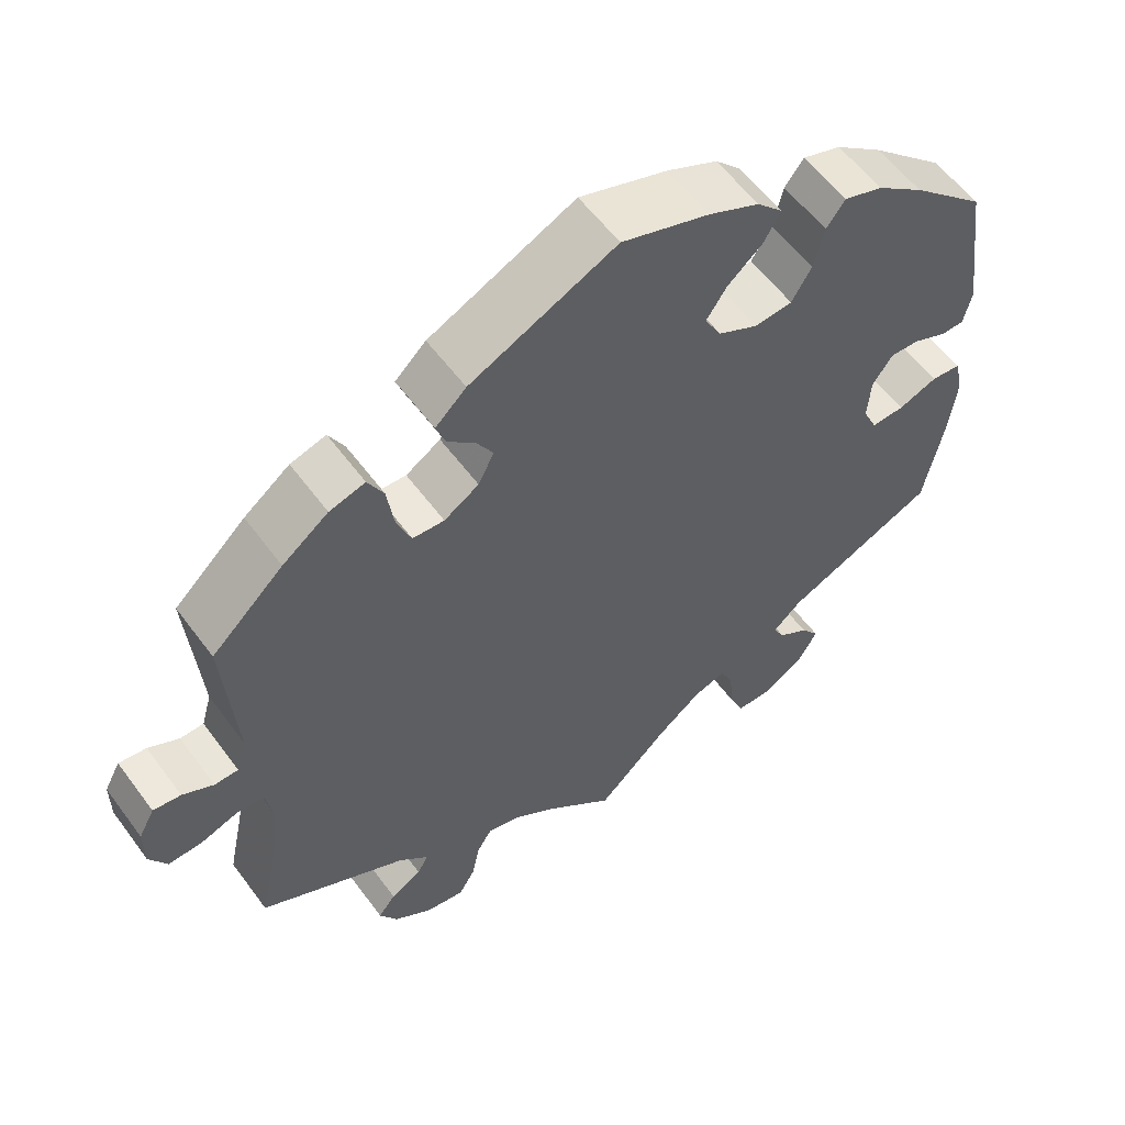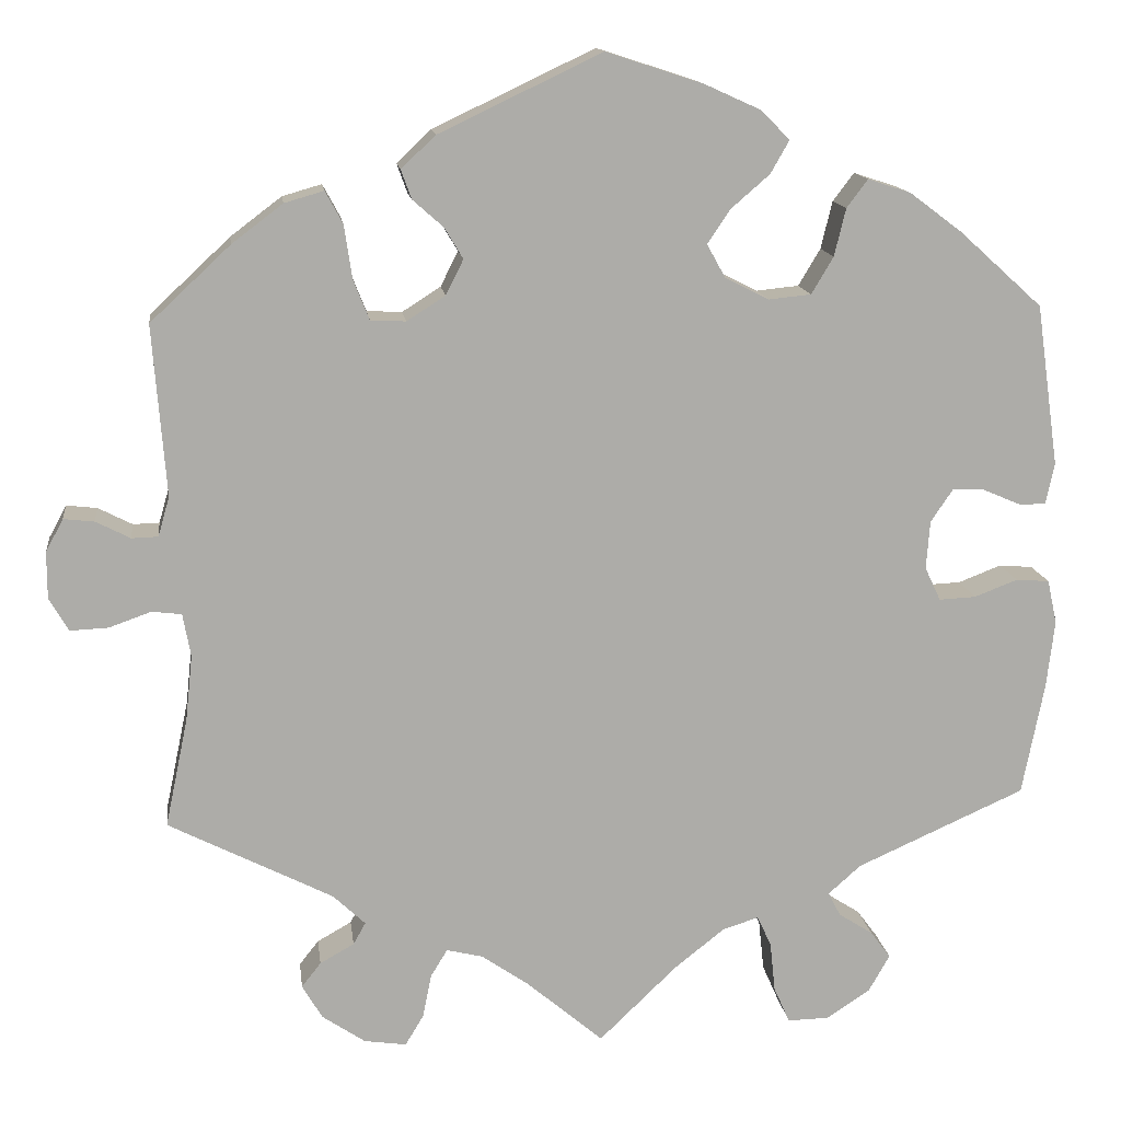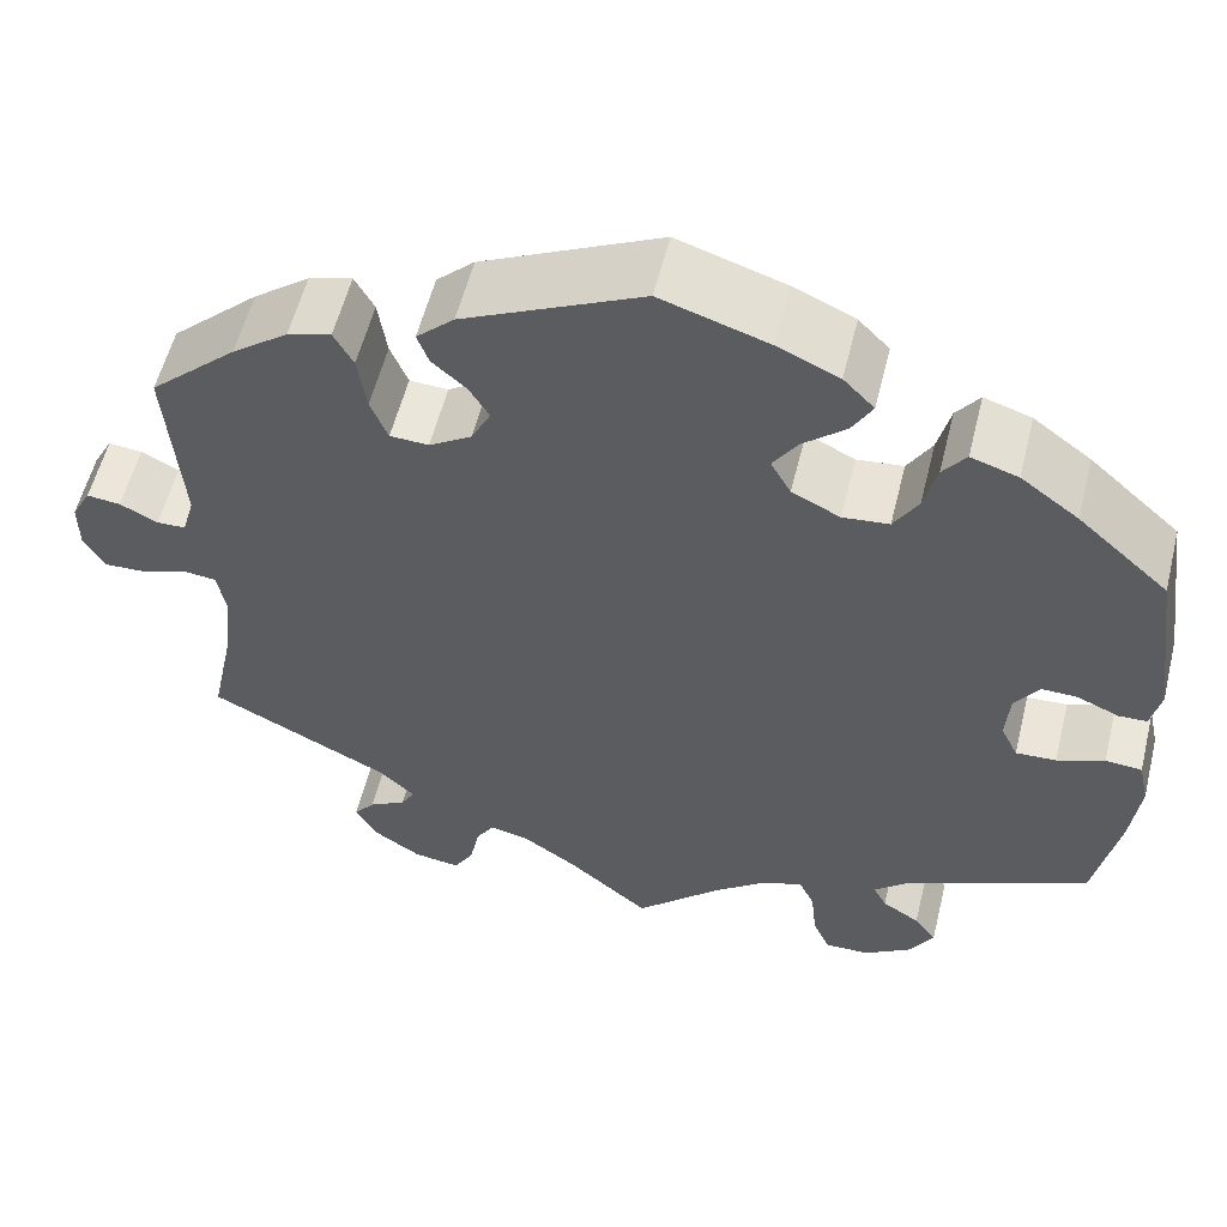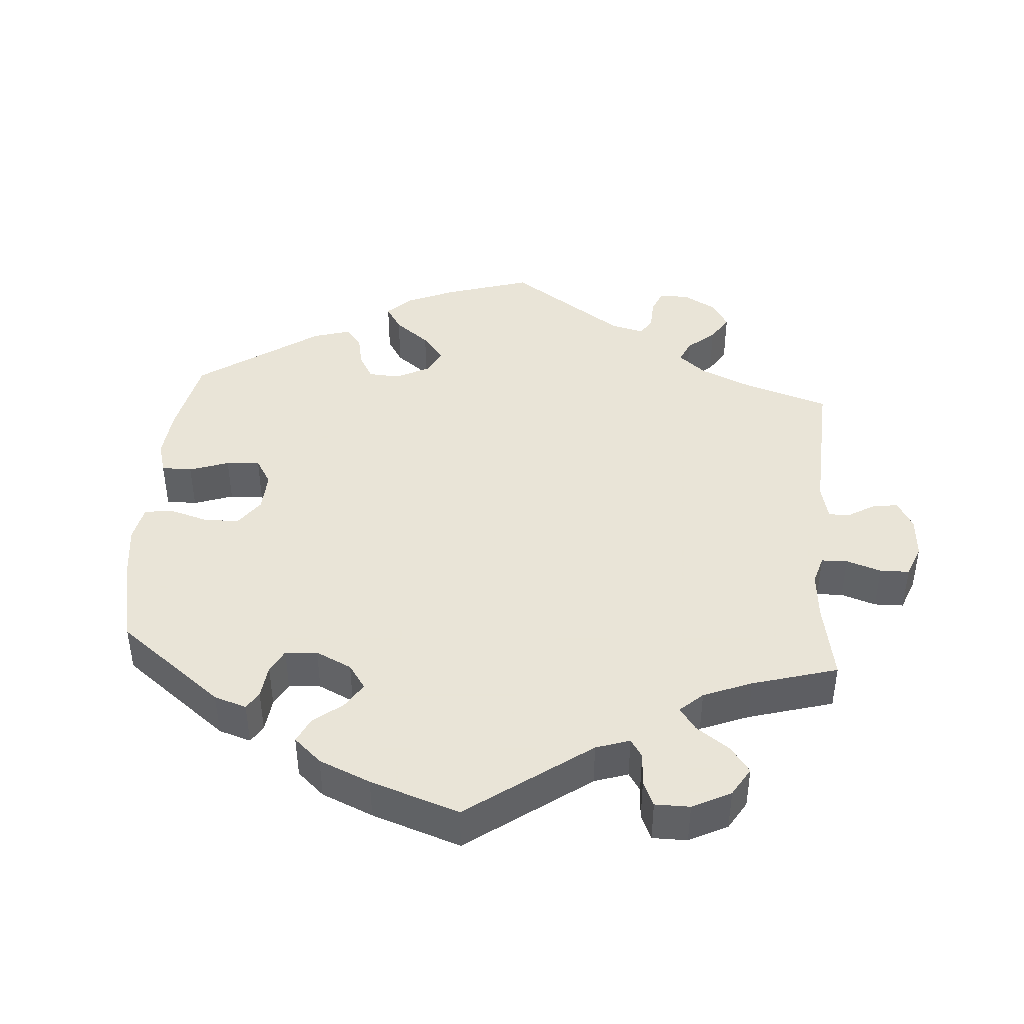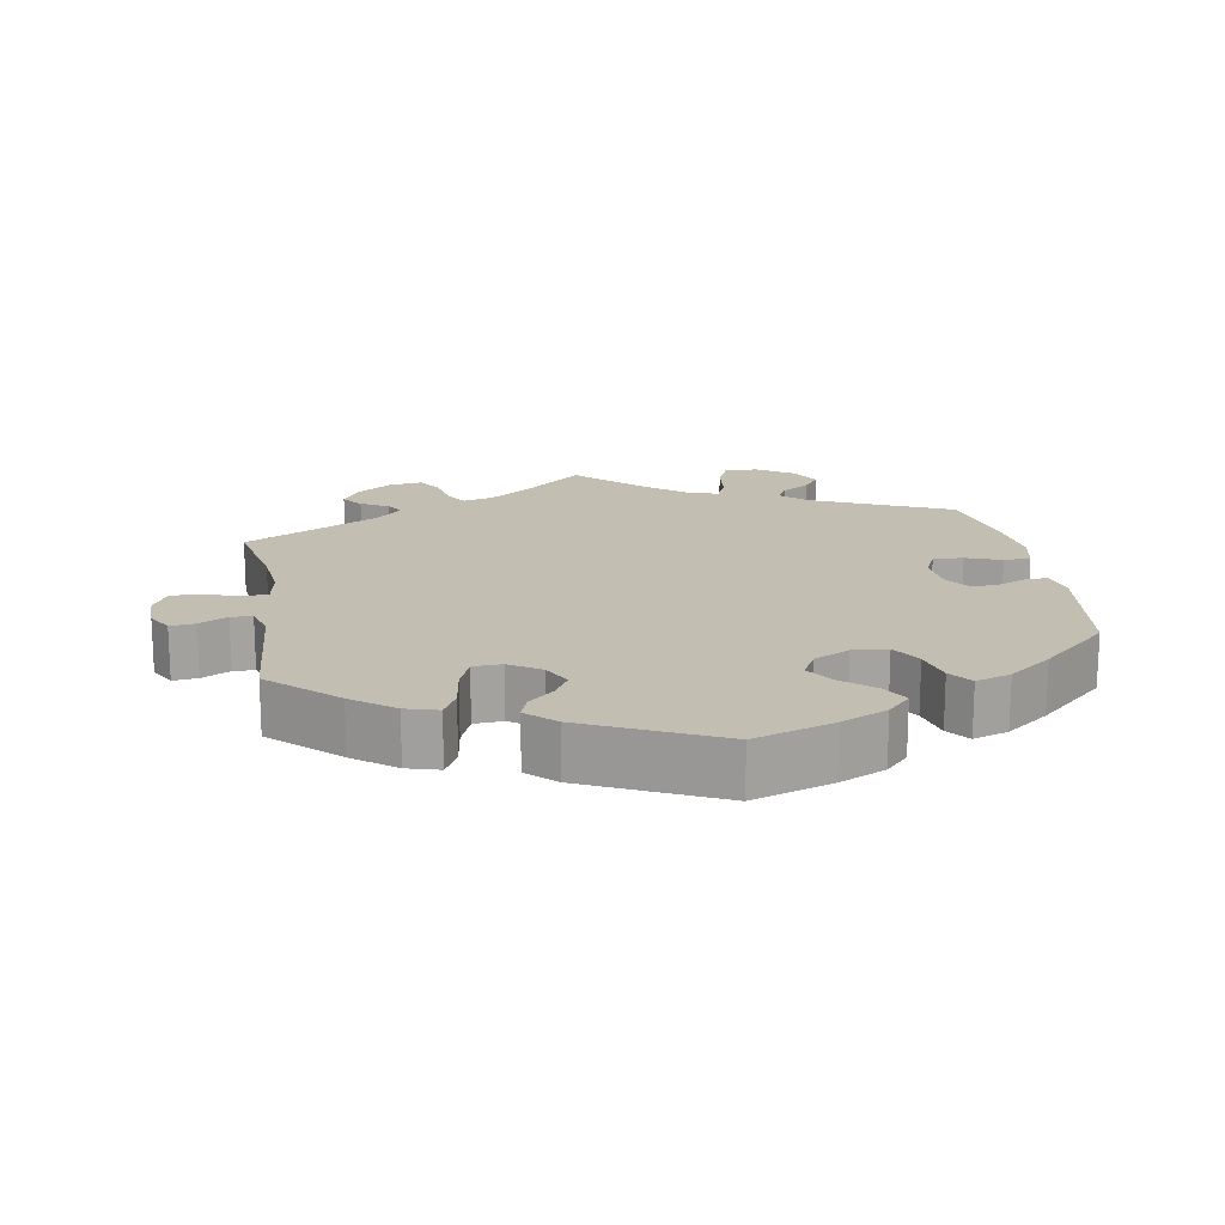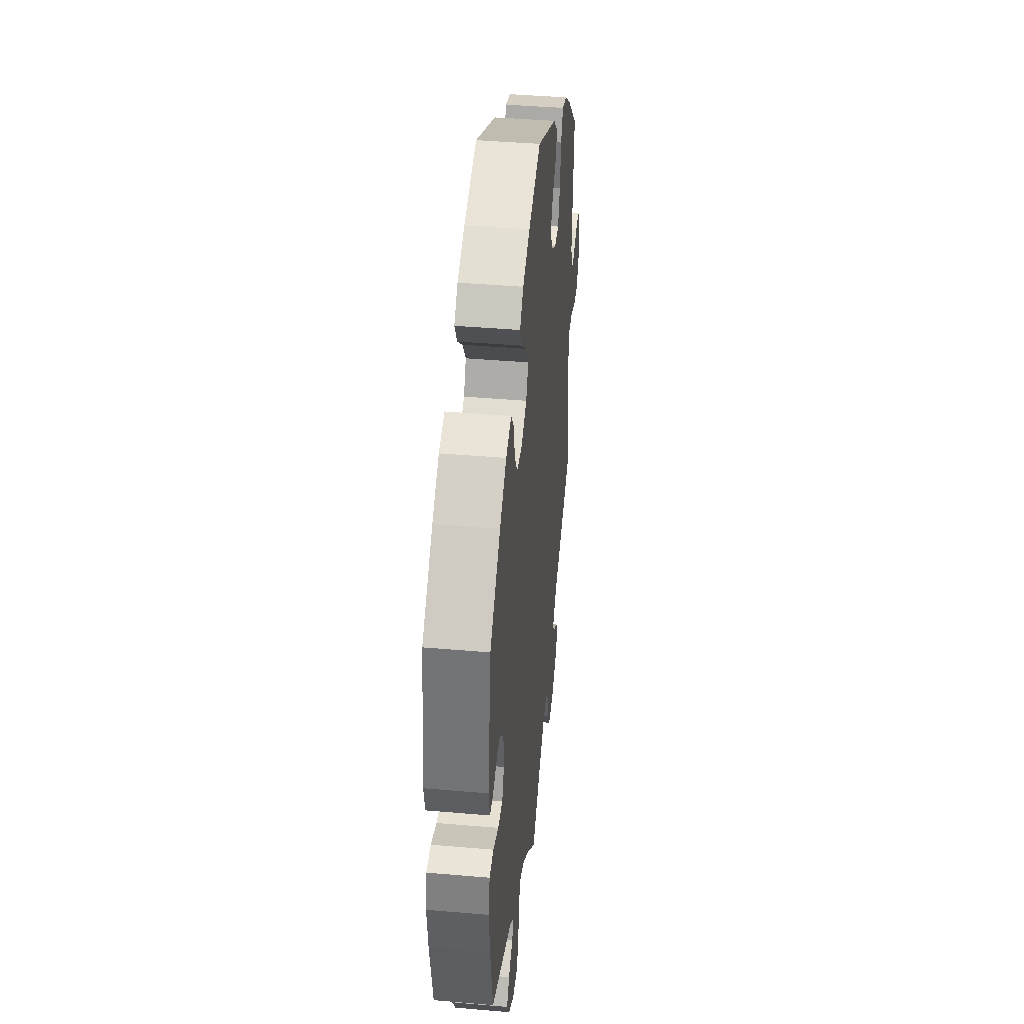
<metadata>
{"format":"obj","ext":"obj","renderer":"f3d","projection":"perspective","resolution":1024,"background":"white","views":[{"elev":57.3,"azim":-36.0,"up":"+Z"},{"elev":13.7,"azim":-7.1,"up":"+Z"},{"elev":56.7,"azim":13.9,"up":"+Z"},{"elev":42.8,"azim":124.2,"up":"+Y"},{"elev":17.4,"azim":-9.8,"up":"+Y"},{"elev":41.4,"azim":96.0,"up":"+Z"}]}
</metadata>
<code>
v -0.475 0.07 -0.164
v -0.467 0.07 -0.089
v -0.476 0.07 -0.04
v -0.51 0.07 -0.036
v -0.558 0.07 -0.053
v -0.601 0.07 -0.055
v -0.623 0.07 -0.017
v -0.623 0.07 0.036
v -0.603 0.07 0.073
v -0.568 0.07 0.069
v -0.529 0.07 0.049
v -0.499 0.07 0.05
v -0.486 0.07 0.095
v -0.501 0.07 0.289
v -0.41 0.07 0.374
v -0.352 0.07 0.418
v -0.307 0.07 0.431
v -0.287 0.07 0.394
v -0.278 0.07 0.333
v -0.26 0.07 0.288
v -0.22 0.07 0.286
v -0.176 0.07 0.314
v -0.156 0.07 0.354
v -0.177 0.07 0.389
v -0.212 0.07 0.42
v -0.224 0.07 0.453
v -0.185 0.07 0.49
v 0 0.07 0.578
v 0.111 0.07 0.542
v 0.175 0.07 0.513
v 0.207 0.07 0.48
v 0.186 0.07 0.443
v 0.142 0.07 0.405
v 0.116 0.07 0.366
v 0.137 0.07 0.328
v 0.187 0.07 0.303
v 0.235 0.07 0.308
v 0.26 0.07 0.35
v 0.273 0.07 0.404
v 0.297 0.07 0.436
v 0.346 0.07 0.42
v 0.406 0.07 0.375
v 0.5 0.07 0.29
v 0.526 0.07 0.106
v 0.516 0.07 0.06
v 0.487 0.07 0.059
v 0.443 0.07 0.078
v 0.406 0.07 0.079
v 0.381 0.07 0.042
v 0.377 0.07 -0.013
v 0.395 0.07 -0.051
v 0.437 0.07 -0.049
v 0.486 0.07 -0.03
v 0.524 0.07 -0.033
v 0.535 0.07 -0.083
v 0.526 0.07 -0.16
v 0.501 0.07 -0.288
v 0.309 0.07 -0.374
v 0.272 0.07 -0.407
v 0.286 0.07 -0.434
v 0.325 0.07 -0.459
v 0.348 0.07 -0.49
v 0.324 0.07 -0.532
v 0.274 0.07 -0.565
v 0.227 0.07 -0.566
v 0.209 0.07 -0.525
v 0.203 0.07 -0.468
v 0.187 0.07 -0.433
v 0.146 0.07 -0.446
v 0.089 0.07 -0.491
v 0 0.07 -0.577
v -0.086 0.07 -0.504
v -0.141 0.07 -0.466
v -0.182 0.07 -0.456
v -0.201 0.07 -0.487
v -0.211 0.07 -0.537
v -0.232 0.07 -0.572
v -0.28 0.07 -0.565
v -0.329 0.07 -0.532
v -0.352 0.07 -0.493
v -0.33 0.07 -0.465
v -0.291 0.07 -0.443
v -0.277 0.07 -0.418
v -0.314 0.07 -0.383
v -0.501 0.07 -0.288
v -0.475 0 -0.164
v -0.467 0 -0.089
v -0.476 0 -0.04
v -0.51 0 -0.036
v -0.558 0 -0.053
v -0.601 0 -0.055
v -0.623 0 -0.017
v -0.623 0 0.036
v -0.603 0 0.073
v -0.568 0 0.069
v -0.529 0 0.049
v -0.499 0 0.05
v -0.486 0 0.095
v -0.501 0 0.289
v -0.41 0 0.374
v -0.352 0 0.418
v -0.307 0 0.431
v -0.287 0 0.394
v -0.278 0 0.333
v -0.26 0 0.288
v -0.22 0 0.286
v -0.176 0 0.314
v -0.156 0 0.354
v -0.177 0 0.389
v -0.212 0 0.42
v -0.224 0 0.453
v -0.185 0 0.49
v 0 0 0.578
v 0.111 0 0.542
v 0.175 0 0.513
v 0.207 0 0.48
v 0.186 0 0.443
v 0.142 0 0.405
v 0.116 0 0.366
v 0.137 0 0.328
v 0.187 0 0.303
v 0.235 0 0.308
v 0.26 0 0.35
v 0.273 0 0.404
v 0.297 0 0.436
v 0.346 0 0.42
v 0.406 0 0.375
v 0.5 0 0.29
v 0.526 0 0.106
v 0.516 0 0.06
v 0.487 0 0.059
v 0.443 0 0.078
v 0.406 0 0.079
v 0.381 0 0.042
v 0.377 0 -0.013
v 0.395 0 -0.051
v 0.437 0 -0.049
v 0.486 0 -0.03
v 0.524 0 -0.033
v 0.535 0 -0.083
v 0.526 0 -0.16
v 0.501 0 -0.288
v 0.309 0 -0.374
v 0.272 0 -0.407
v 0.286 0 -0.434
v 0.325 0 -0.459
v 0.348 0 -0.49
v 0.324 0 -0.532
v 0.274 0 -0.565
v 0.227 0 -0.566
v 0.209 0 -0.525
v 0.203 0 -0.468
v 0.187 0 -0.433
v 0.146 0 -0.446
v 0.089 0 -0.491
v 0 0 -0.577
v -0.086 0 -0.504
v -0.141 0 -0.466
v -0.182 0 -0.456
v -0.201 0 -0.487
v -0.211 0 -0.537
v -0.232 0 -0.572
v -0.28 0 -0.565
v -0.329 0 -0.532
v -0.352 0 -0.493
v -0.33 0 -0.465
v -0.291 0 -0.443
v -0.277 0 -0.418
v -0.314 0 -0.383
v -0.501 0 -0.288
f 84 85 1
f 83 84 1 2
f 79 80 81 82
f 79 82 83
f 78 79 83
f 75 76 77 78
f 74 75 78 83
f 73 74 83 2
f 70 71 72
f 69 70 72 73
f 68 69 73 2
f 64 65 66 67
f 64 67 68
f 63 64 68
f 60 61 62 63
f 59 60 63 68
f 58 59 68 2
f 52 53 54 55
f 51 52 55 56
f 44 45 46 47
f 44 47 48
f 43 44 48
f 42 43 48 49
f 38 39 40 41
f 37 38 41 42
f 30 31 32 33
f 30 33 34
f 29 30 34
f 28 29 34
f 27 28 34
f 24 25 26 27
f 23 24 27 34
f 22 23 34 35
f 16 17 18 19
f 16 19 20
f 13 14 15 16
f 12 13 16 20
f 8 9 10 11
f 8 11 12
f 7 8 12
f 4 5 6 7
f 3 4 7 12
f 57 58 2 3
f 51 56 57 3
f 50 51 3 12
f 49 50 12 20
f 37 42 49
f 36 37 49
f 21 22 35 36
f 21 36 49
f 20 21 49
f 86 170 169
f 87 86 169 168
f 167 166 165 164
f 168 167 164
f 168 164 163
f 163 162 161 160
f 168 163 160 159
f 87 168 159 158
f 157 156 155
f 158 157 155 154
f 87 158 154 153
f 152 151 150 149
f 153 152 149
f 153 149 148
f 148 147 146 145
f 153 148 145 144
f 87 153 144 143
f 140 139 138 137
f 141 140 137 136
f 132 131 130 129
f 133 132 129
f 133 129 128
f 134 133 128 127
f 126 125 124 123
f 127 126 123 122
f 118 117 116 115
f 119 118 115
f 119 115 114
f 119 114 113
f 119 113 112
f 112 111 110 109
f 119 112 109 108
f 120 119 108 107
f 104 103 102 101
f 105 104 101
f 101 100 99 98
f 105 101 98 97
f 96 95 94 93
f 97 96 93
f 97 93 92
f 92 91 90 89
f 97 92 89 88
f 88 87 143 142
f 88 142 141 136
f 97 88 136 135
f 105 97 135 134
f 134 127 122
f 134 122 121
f 121 120 107 106
f 134 121 106
f 134 106 105
f 1 86 87 2
f 2 87 88 3
f 3 88 89 4
f 4 89 90 5
f 5 90 91 6
f 6 91 92 7
f 7 92 93 8
f 8 93 94 9
f 9 94 95 10
f 10 95 96 11
f 11 96 97 12
f 12 97 98 13
f 13 98 99 14
f 14 99 100 15
f 15 100 101 16
f 16 101 102 17
f 17 102 103 18
f 18 103 104 19
f 19 104 105 20
f 20 105 106 21
f 21 106 107 22
f 22 107 108 23
f 23 108 109 24
f 24 109 110 25
f 25 110 111 26
f 26 111 112 27
f 27 112 113 28
f 28 113 114 29
f 29 114 115 30
f 30 115 116 31
f 31 116 117 32
f 32 117 118 33
f 33 118 119 34
f 34 119 120 35
f 35 120 121 36
f 36 121 122 37
f 37 122 123 38
f 38 123 124 39
f 39 124 125 40
f 40 125 126 41
f 41 126 127 42
f 42 127 128 43
f 43 128 129 44
f 44 129 130 45
f 45 130 131 46
f 46 131 132 47
f 47 132 133 48
f 48 133 134 49
f 49 134 135 50
f 50 135 136 51
f 51 136 137 52
f 52 137 138 53
f 53 138 139 54
f 54 139 140 55
f 55 140 141 56
f 56 141 142 57
f 57 142 143 58
f 58 143 144 59
f 59 144 145 60
f 60 145 146 61
f 61 146 147 62
f 62 147 148 63
f 63 148 149 64
f 64 149 150 65
f 65 150 151 66
f 66 151 152 67
f 67 152 153 68
f 68 153 154 69
f 69 154 155 70
f 70 155 156 71
f 71 156 157 72
f 72 157 158 73
f 73 158 159 74
f 74 159 160 75
f 75 160 161 76
f 76 161 162 77
f 77 162 163 78
f 78 163 164 79
f 79 164 165 80
f 80 165 166 81
f 81 166 167 82
f 82 167 168 83
f 83 168 169 84
f 84 169 170 85
f 85 170 86 1

</code>
